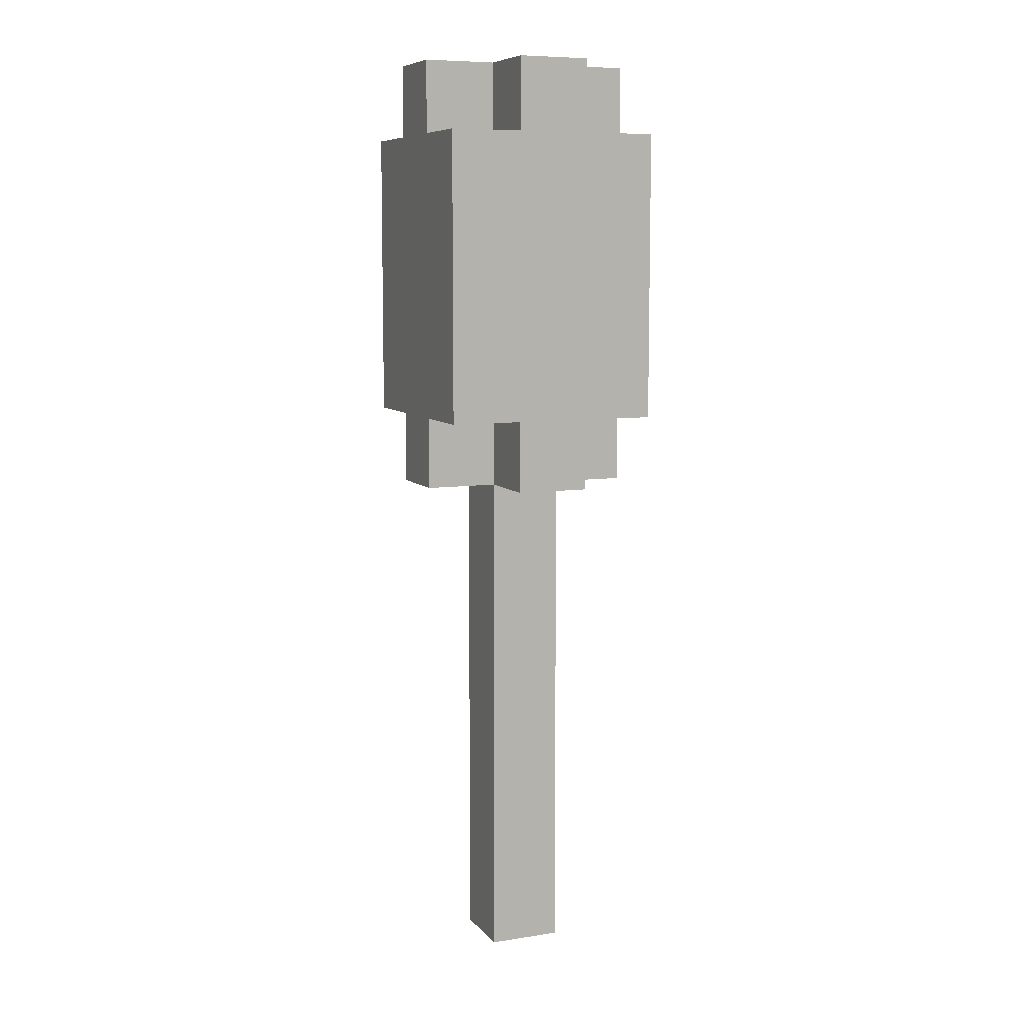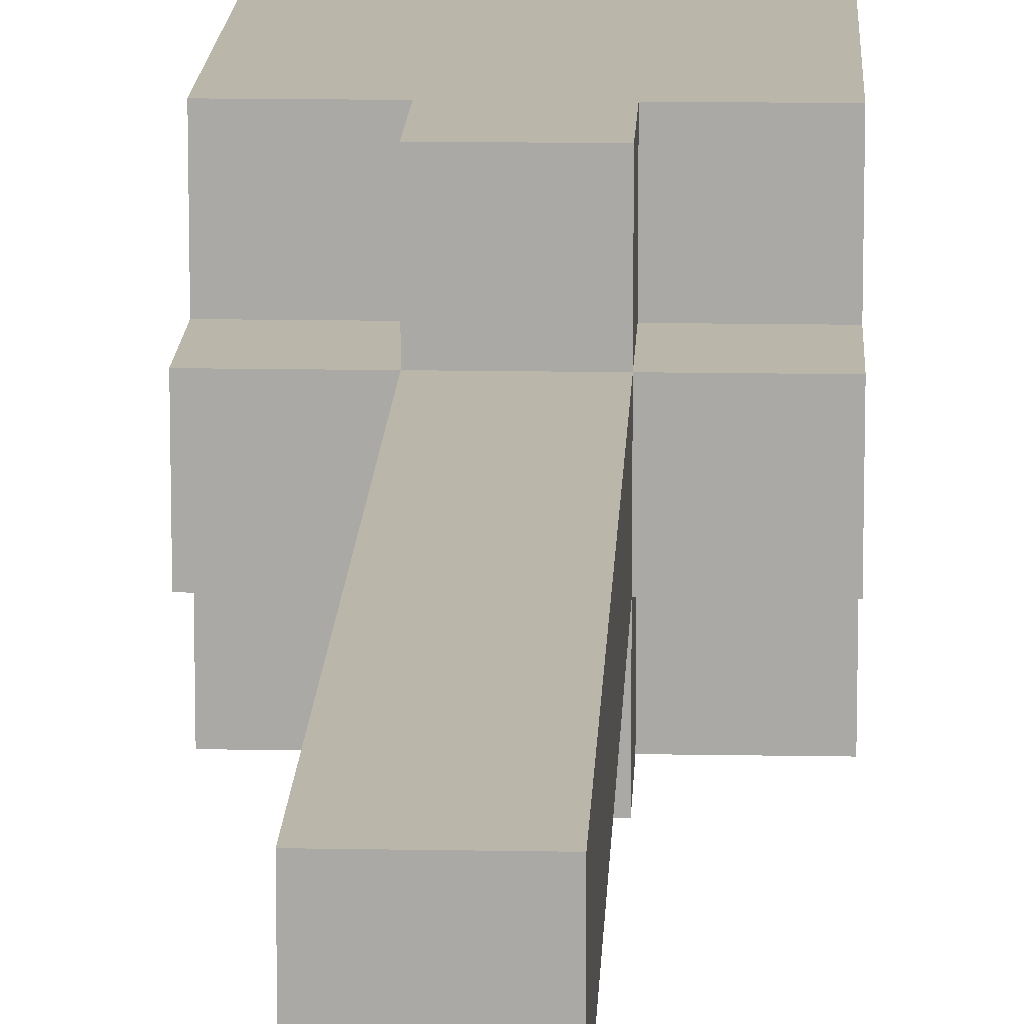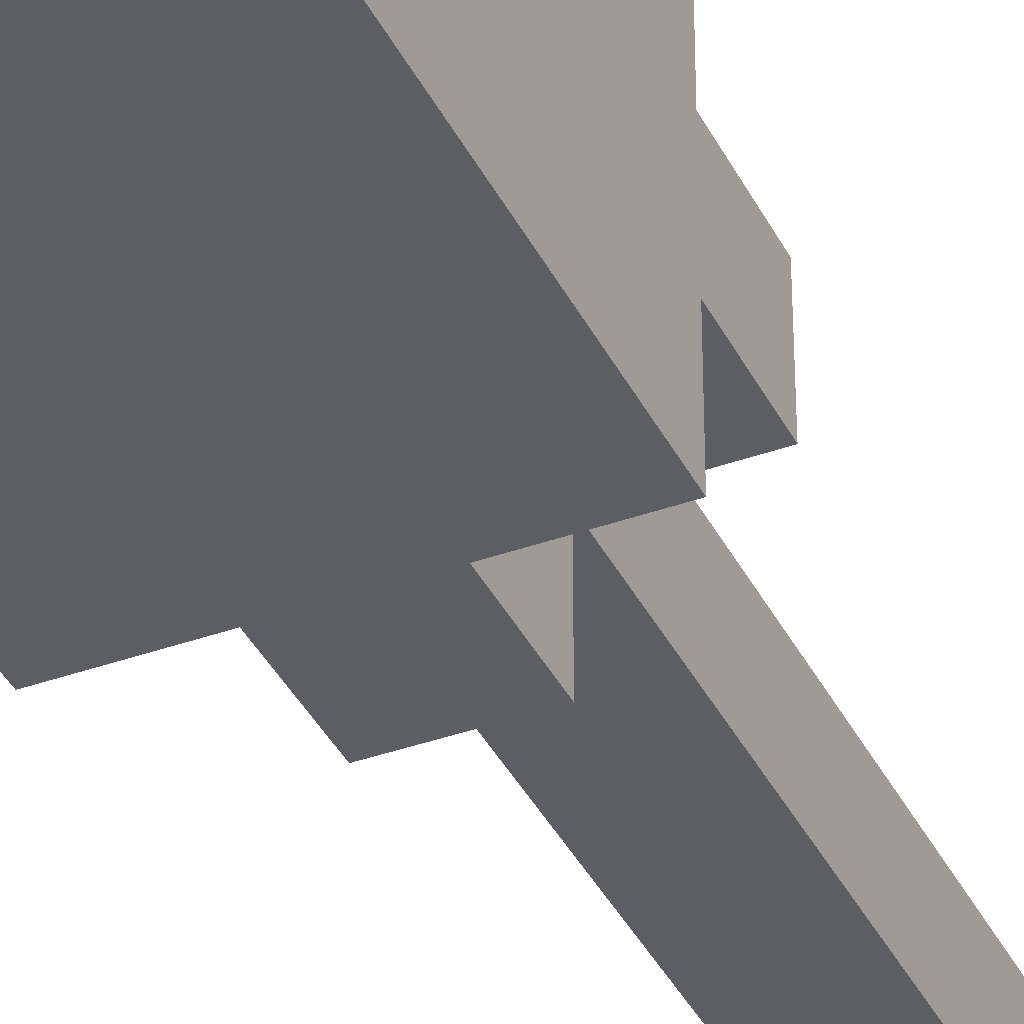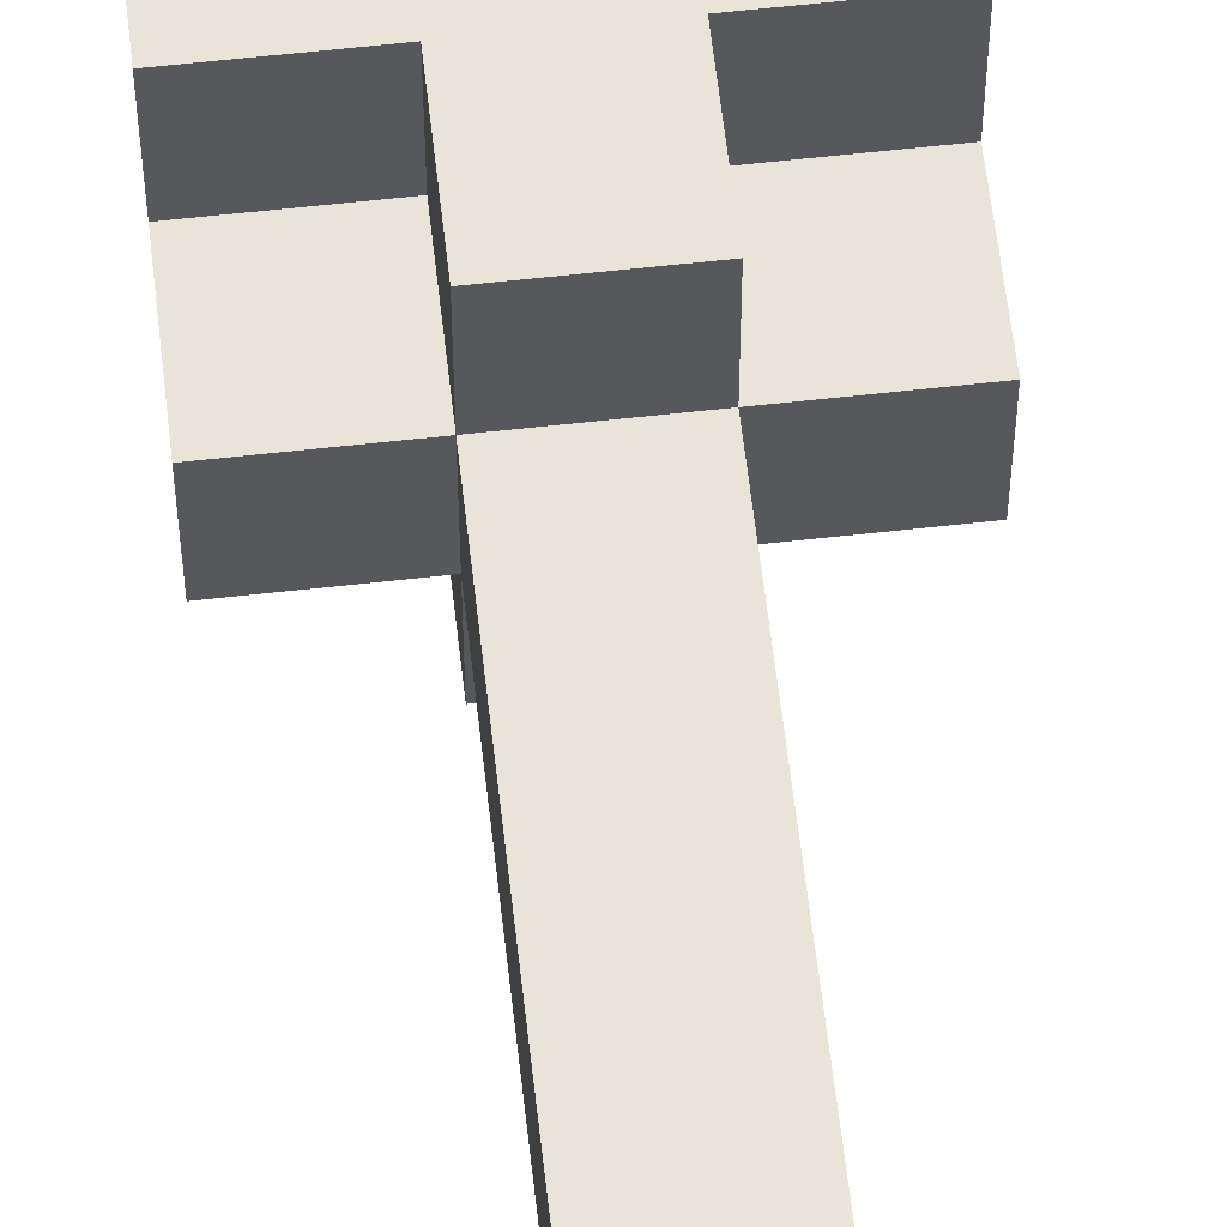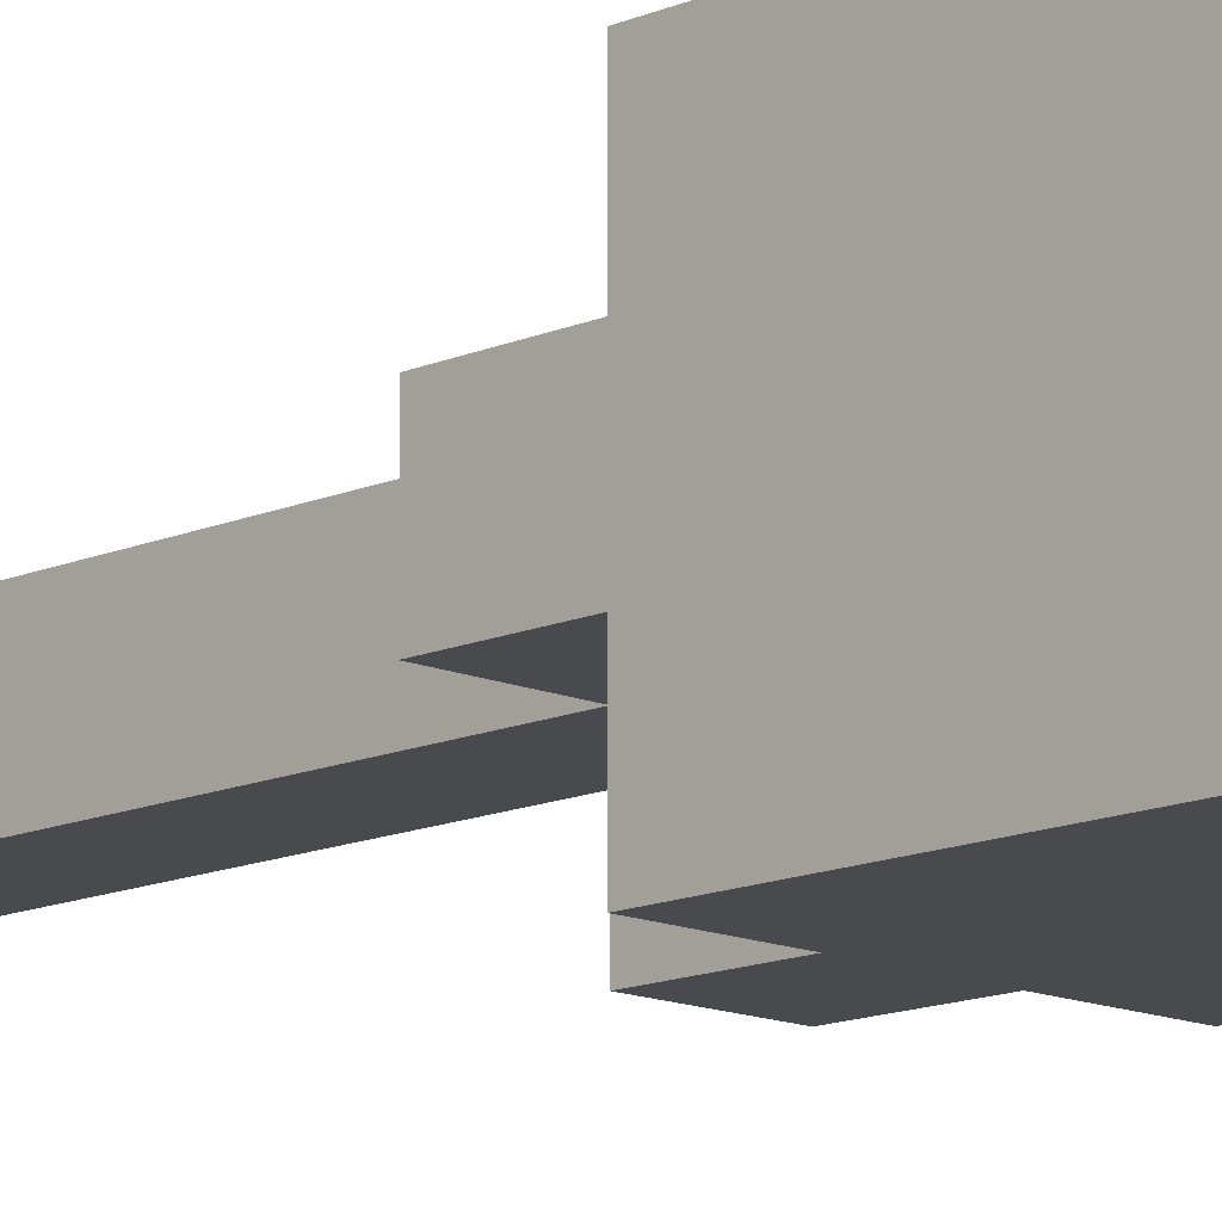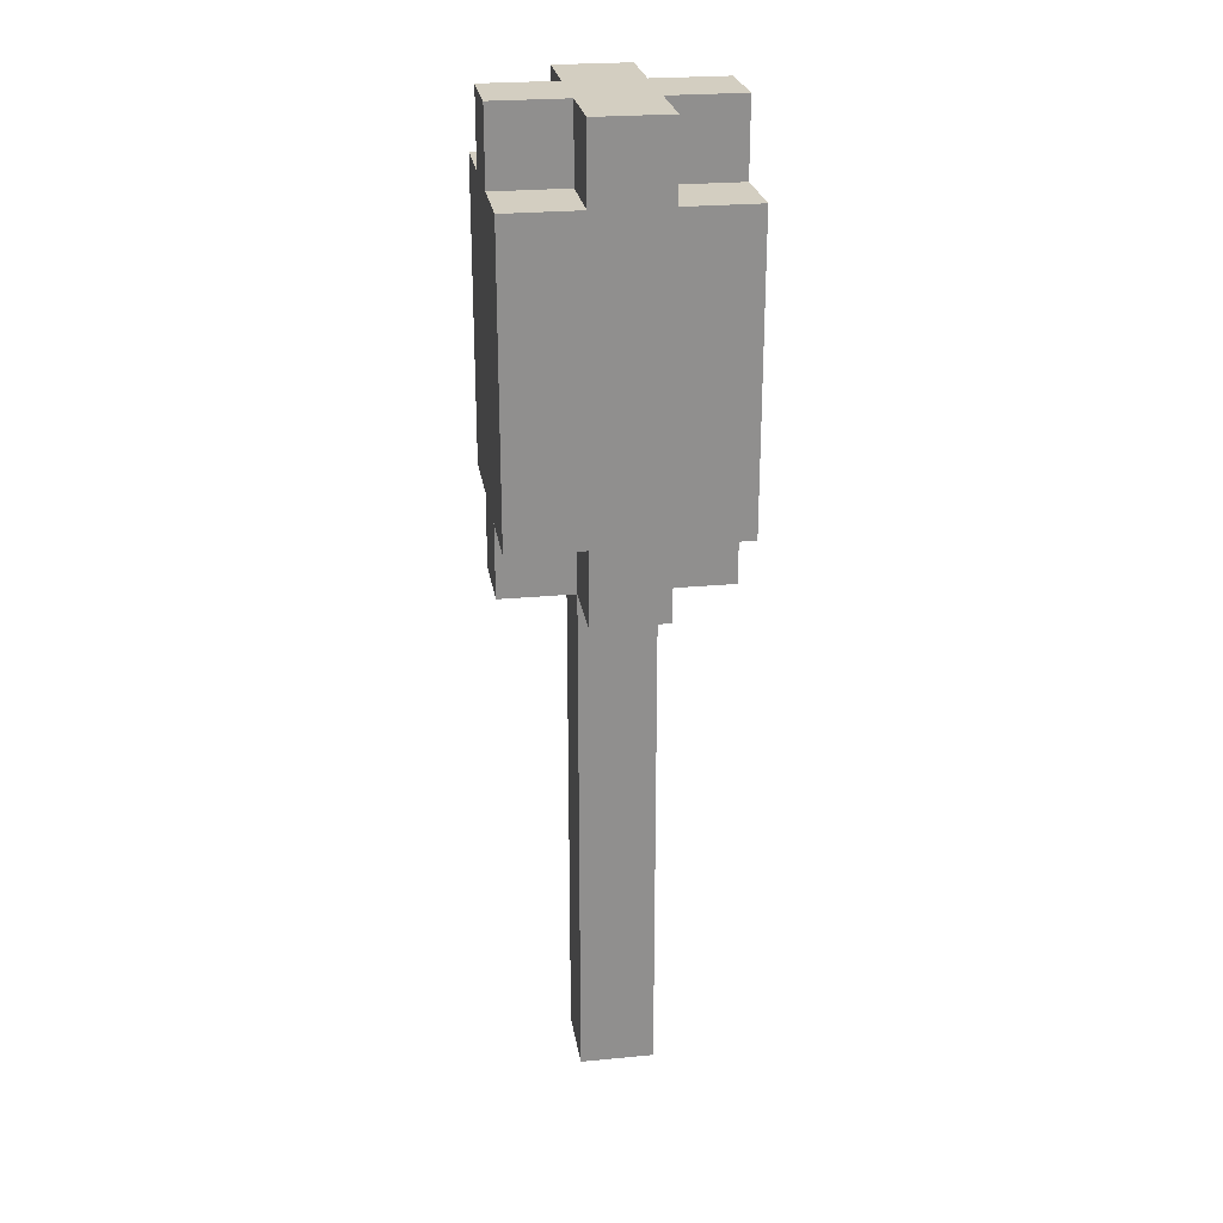
<metadata>
{"format":"obj","ext":"obj","renderer":"f3d","projection":"perspective","resolution":1024,"background":"white","views":[{"elev":8.3,"azim":67.3,"up":"+Z"},{"elev":14.0,"azim":-177.7,"up":"+Y"},{"elev":-38.4,"azim":24.4,"up":"+Y"},{"elev":61.1,"azim":173.5,"up":"+Y"},{"elev":-13.2,"azim":-44.7,"up":"+Y"},{"elev":25.0,"azim":171.2,"up":"+Z"}]}
</metadata>
<code>
o
v 5.4 3 1.6
v 5.4 3 1.2
v 5.4 3.1 1.7
v 5.4 3.1 1.6
v 5.4 3.1 1.2
v 5.4 3.1 1.1
v 5.4 3.2 1.7
v 5.4 3.2 1.6
v 5.4 3.2 1.2
v 5.4 3.2 1.1
v 5.4 3.3 1.6
v 5.4 3.3 1.2
v 5.5 3 1.7
v 5.5 3 1.6
v 5.5 3 1.2
v 5.5 3 1.1
v 5.5 3.1 1.7
v 5.5 3.1 1.6
v 5.5 3.1 1.2
v 5.5 3.1 1.1
v 5.5 3.1 0.4
v 5.5 3.2 1.7
v 5.5 3.2 1.6
v 5.5 3.2 1.2
v 5.5 3.2 1.1
v 5.5 3.2 0.4
v 5.5 3.3 1.7
v 5.5 3.3 1.6
v 5.5 3.3 1.2
v 5.5 3.3 1.1
v 5.6 3 1.7
v 5.6 3 1.6
v 5.6 3 1.2
v 5.6 3 1.1
v 5.6 3.1 1.7
v 5.6 3.1 1.6
v 5.6 3.1 1.2
v 5.6 3.1 1.1
v 5.6 3.1 0.4
v 5.6 3.2 1.7
v 5.6 3.2 1.6
v 5.6 3.2 1.2
v 5.6 3.2 1.1
v 5.6 3.2 0.4
v 5.6 3.3 1.7
v 5.6 3.3 1.6
v 5.6 3.3 1.2
v 5.6 3.3 1.1
v 5.7 3 1.6
v 5.7 3 1.2
v 5.7 3.1 1.7
v 5.7 3.1 1.6
v 5.7 3.1 1.2
v 5.7 3.1 1.1
v 5.7 3.2 1.7
v 5.7 3.2 1.6
v 5.7 3.2 1.2
v 5.7 3.2 1.1
v 5.7 3.3 1.6
v 5.7 3.3 1.2
v 5.4 3.1 1.7
v 5.4 3.2 1.7
v 5.5 3 1.7
v 5.5 3.1 1.7
v 5.5 3.2 1.7
v 5.5 3.3 1.7
v 5.6 3 1.7
v 5.6 3.1 1.7
v 5.6 3.2 1.7
v 5.6 3.3 1.7
v 5.7 3.1 1.7
v 5.7 3.2 1.7
v 5.4 3 1.6
v 5.4 3.1 1.6
v 5.4 3.2 1.6
v 5.4 3.3 1.6
v 5.5 3 1.6
v 5.5 3.1 1.6
v 5.5 3.2 1.6
v 5.5 3.3 1.6
v 5.6 3 1.6
v 5.6 3.1 1.6
v 5.6 3.2 1.6
v 5.6 3.3 1.6
v 5.7 3 1.6
v 5.7 3.1 1.6
v 5.7 3.2 1.6
v 5.7 3.3 1.6
v 5.4 3 1.2
v 5.4 3.1 1.2
v 5.4 3.2 1.2
v 5.4 3.3 1.2
v 5.5 3 1.2
v 5.5 3.1 1.2
v 5.5 3.2 1.2
v 5.5 3.3 1.2
v 5.6 3 1.2
v 5.6 3.1 1.2
v 5.6 3.2 1.2
v 5.6 3.3 1.2
v 5.7 3 1.2
v 5.7 3.1 1.2
v 5.7 3.2 1.2
v 5.7 3.3 1.2
v 5.4 3.1 1.1
v 5.4 3.2 1.1
v 5.5 3 1.1
v 5.5 3.1 1.1
v 5.5 3.2 1.1
v 5.5 3.3 1.1
v 5.6 3 1.1
v 5.6 3.1 1.1
v 5.6 3.2 1.1
v 5.6 3.3 1.1
v 5.7 3.1 1.1
v 5.7 3.2 1.1
v 5.5 3.1 0.4
v 5.5 3.2 0.4
v 5.6 3.1 0.4
v 5.6 3.2 0.4
v 5.5 3 1.7
v 5.6 3 1.7
v 5.4 3 1.6
v 5.5 3 1.6
v 5.6 3 1.6
v 5.7 3 1.6
v 5.4 3 1.2
v 5.5 3 1.2
v 5.6 3 1.2
v 5.7 3 1.2
v 5.5 3 1.1
v 5.6 3 1.1
v 5.4 3.1 1.7
v 5.5 3.1 1.7
v 5.6 3.1 1.7
v 5.7 3.1 1.7
v 5.4 3.1 1.6
v 5.5 3.1 1.6
v 5.6 3.1 1.6
v 5.7 3.1 1.6
v 5.4 3.1 1.2
v 5.5 3.1 1.2
v 5.6 3.1 1.2
v 5.7 3.1 1.2
v 5.4 3.1 1.1
v 5.5 3.1 1.1
v 5.6 3.1 1.1
v 5.7 3.1 1.1
v 5.5 3.1 0.4
v 5.6 3.1 0.4
v 5.4 3.2 1.7
v 5.5 3.2 1.7
v 5.6 3.2 1.7
v 5.7 3.2 1.7
v 5.4 3.2 1.6
v 5.5 3.2 1.6
v 5.6 3.2 1.6
v 5.7 3.2 1.6
v 5.4 3.2 1.2
v 5.5 3.2 1.2
v 5.6 3.2 1.2
v 5.7 3.2 1.2
v 5.4 3.2 1.1
v 5.5 3.2 1.1
v 5.6 3.2 1.1
v 5.7 3.2 1.1
v 5.5 3.2 0.4
v 5.6 3.2 0.4
v 5.5 3.3 1.7
v 5.6 3.3 1.7
v 5.4 3.3 1.6
v 5.5 3.3 1.6
v 5.6 3.3 1.6
v 5.7 3.3 1.6
v 5.4 3.3 1.2
v 5.5 3.3 1.2
v 5.6 3.3 1.2
v 5.7 3.3 1.2
v 5.5 3.3 1.1
v 5.6 3.3 1.1
f 4 2 1
f 5 2 4
f 7 4 3
f 7 6 5
f 7 5 4
f 8 6 7
f 9 6 8
f 10 6 9
f 11 9 8
f 12 9 11
f 17 14 13
f 18 14 17
f 19 16 15
f 20 16 19
f 25 21 20
f 26 21 25
f 27 23 22
f 28 23 27
f 29 25 24
f 30 25 29
f 31 32 35
f 35 32 36
f 33 34 37
f 37 34 38
f 38 39 43
f 43 39 44
f 40 41 45
f 45 41 46
f 42 43 47
f 47 43 48
f 49 50 52
f 52 50 53
f 51 52 55
f 53 54 55
f 52 53 55
f 55 54 56
f 56 54 57
f 57 54 58
f 56 57 59
f 59 57 60
f 64 62 61
f 65 62 64
f 67 64 63
f 67 66 65
f 67 65 64
f 68 66 67
f 69 66 68
f 70 66 69
f 71 69 68
f 72 69 71
f 77 74 73
f 78 74 77
f 79 76 75
f 80 76 79
f 85 82 81
f 86 82 85
f 87 84 83
f 88 84 87
f 89 90 93
f 93 90 94
f 91 92 95
f 95 92 96
f 97 98 101
f 101 98 102
f 99 100 103
f 103 100 104
f 105 106 108
f 108 106 109
f 107 108 111
f 111 108 112
f 109 110 113
f 113 110 114
f 112 113 115
f 115 113 116
f 117 118 119
f 119 118 120
f 124 122 121
f 125 122 124
f 127 124 123
f 127 126 125
f 127 125 124
f 128 126 127
f 129 126 128
f 130 126 129
f 131 129 128
f 132 129 131
f 137 134 133
f 138 134 137
f 139 136 135
f 140 136 139
f 145 142 141
f 146 142 145
f 147 144 143
f 148 144 147
f 149 147 146
f 150 147 149
f 151 152 155
f 155 152 156
f 153 154 157
f 157 154 158
f 159 160 163
f 163 160 164
f 161 162 165
f 165 162 166
f 164 165 167
f 167 165 168
f 169 170 172
f 172 170 173
f 171 172 175
f 173 174 175
f 172 173 175
f 175 174 176
f 176 174 177
f 177 174 178
f 176 177 179
f 179 177 180

</code>
